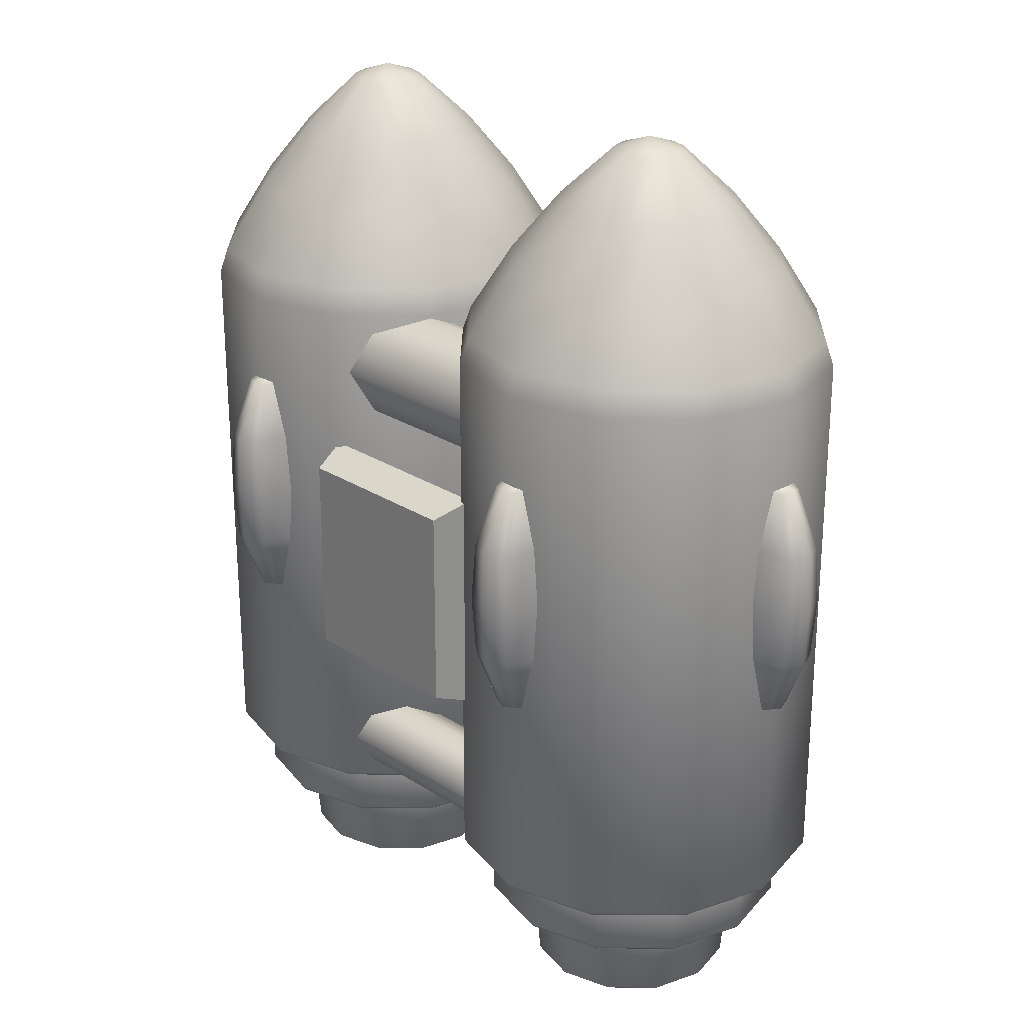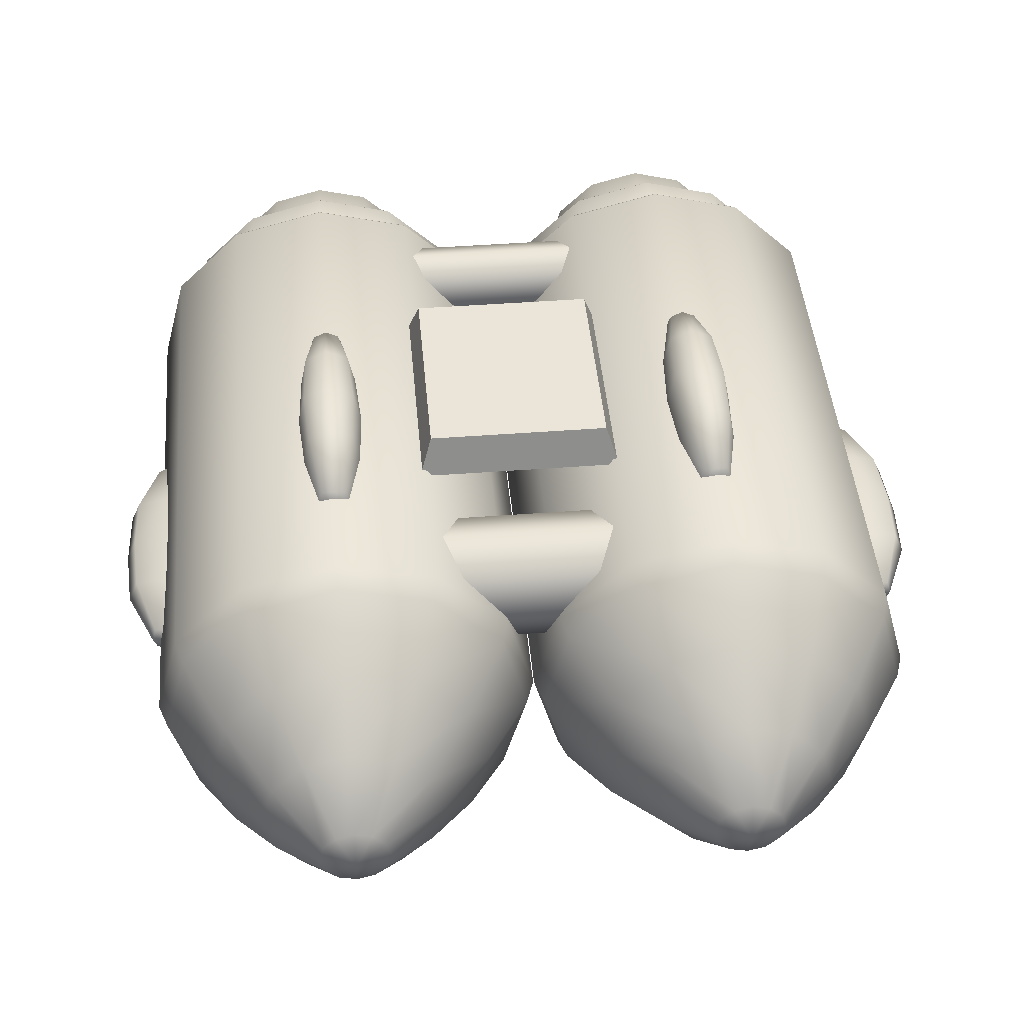
<metadata>
{"format":"obj","ext":"obj","renderer":"f3d","projection":"perspective","resolution":1024,"background":"white","views":[{"elev":25.5,"azim":45.8,"up":"+Y"},{"elev":44.7,"azim":174.9,"up":"+Z"}]}
</metadata>
<code>
g JetPack
v -0.16 51.08 4e-05
v -8.982 49.65 -29.55
v -30.61 49.65 -51.18
v -60.16 49.65 -59.1
v -89.71 49.65 -51.18
v -111.3 49.65 -29.55
v -119.3 49.65 3.1e-05
v -111.3 49.65 29.55
v -89.71 49.65 51.18
v -60.16 49.65 59.1
v -30.61 49.65 51.18
v -8.198 51.08 30
v -0.16 226.2 6.5e-05
v -8.198 226.2 -30
v -30.16 226.2 -51.96
v -60.16 226.2 -60
v -90.16 226.2 -51.96
v -112.1 226.2 -30
v -120.2 226.2 5.6e-05
v -112.1 226.2 30
v -90.16 226.2 51.96
v -60.16 226.2 60
v -30.16 226.2 51.96
v -8.198 226.2 30
v -10.42 45.24 4e-05
v -17.09 45.24 -24.87
v -35.29 45.24 -43.07
v -60.16 45.24 -49.74
v -85.03 45.24 -43.07
v -103.2 45.24 -24.87
v -109.9 45.24 3.2e-05
v -103.2 45.24 24.87
v -85.03 45.24 43.07
v -60.16 45.24 49.74
v -35.29 45.24 43.07
v -17.09 45.24 24.87
v -10.42 30.38 4e-05
v -17.09 30.38 -24.87
v -35.29 30.38 -43.07
v -60.16 30.38 -49.74
v -85.03 30.38 -43.07
v -103.2 30.38 -24.87
v -109.9 30.38 3.2e-05
v -103.2 30.38 24.87
v -85.03 30.38 43.07
v -60.16 30.38 49.74
v -35.29 30.38 43.07
v -17.09 30.38 24.87
v -25.16 24.65 4e-05
v -29.85 24.65 -17.5
v -42.66 24.65 -30.31
v -60.16 24.65 -35
v -77.66 24.65 -30.31
v -90.47 24.65 -17.5
v -95.16 24.65 3.4e-05
v -90.47 24.65 17.5
v -77.66 24.65 30.31
v -60.16 24.65 35
v -42.66 24.65 30.31
v -29.85 24.65 17.5
v -27.29 1.598 4e-05
v -31.69 1.598 -16.44
v -43.72 1.598 -28.47
v -60.16 1.598 -32.87
v -76.6 1.598 -28.47
v -88.63 1.598 -16.44
v -93.03 1.598 3.5e-05
v -88.63 1.598 16.44
v -76.6 1.598 28.47
v -60.16 1.598 32.87
v -43.72 1.598 28.47
v -31.69 1.598 16.44
v -60.16 2.741 3.8e-05
v -60.16 295 6.6e-05
v -2.834 234.1 6.5e-05
v -16.53 255.8 6.5e-05
v -49.23 291.1 6.6e-05
v -10.51 234.1 -28.66
v -22.38 255.8 -21.81
v -50.69 291.1 -5.465
v -31.5 234.1 -49.65
v -38.35 255.8 -37.78
v -54.7 291.1 -9.465
v -60.16 234.1 -57.33
v -60.16 255.8 -43.63
v -60.16 291.1 -10.93
v -88.82 234.1 -49.65
v -81.97 255.8 -37.78
v -65.62 291.1 -9.465
v -109.8 234.1 -28.66
v -97.94 255.8 -21.81
v -69.63 291.1 -5.465
v -117.5 234.1 5.6e-05
v -103.8 255.8 5.9e-05
v -71.09 291.1 6.5e-05
v -109.8 234.1 28.66
v -97.94 255.8 21.81
v -69.63 291.1 5.465
v -88.82 234.1 49.65
v -81.97 255.8 37.78
v -65.62 291.1 9.465
v -60.16 234.1 57.33
v -60.16 255.8 43.63
v -60.16 291.1 10.93
v -31.5 234.1 49.65
v -38.35 255.8 37.78
v -54.7 291.1 9.465
v -10.51 234.1 28.66
v -35.94 275 13.98
v -50.69 291.1 5.465
v -32.2 275 6.6e-05
v -35.94 275 -13.98
v -46.18 275 -24.22
v -60.16 275 -27.96
v -74.14 275 -24.22
v -84.38 275 -13.98
v -88.12 275 6.1e-05
v -84.38 275 13.98
v -74.14 275 24.22
v -60.16 275 27.96
v -46.18 275 24.22
v -22.38 255.8 21.81
v -31.89 106.1 50.22
v 32.37 106.1 50.22
v -31.89 179.5 50.22
v 32.37 179.5 50.22
v -27.95 110.3 62.47
v 28.43 110.3 62.47
v -27.95 175.3 62.47
v 28.43 175.3 62.47
v -28.59 206 48.74
v -28.59 192.5 43.13
v -28.59 186.9 29.6
v -28.59 192.5 16.07
v -28.59 206 10.46
v -28.59 219.6 16.07
v -28.59 225.2 29.6
v -28.59 219.6 43.13
v 28.59 206 48.74
v 28.59 192.5 43.13
v 28.59 186.9 29.6
v 28.59 192.5 16.07
v 28.59 206 10.46
v 28.59 219.6 16.07
v 28.59 225.2 29.6
v 28.59 219.6 43.13
v -28.59 65.98 49.73
v -28.59 57.05 46.03
v -28.59 53.35 37.1
v -28.59 57.05 28.17
v -28.59 65.98 24.47
v -28.59 74.91 28.17
v -28.59 78.61 37.1
v -28.59 74.91 46.03
v 28.59 65.98 49.73
v 28.59 57.05 46.03
v 28.59 53.35 37.1
v 28.59 57.05 28.17
v 28.59 65.98 24.47
v 28.59 74.91 28.17
v 28.59 78.61 37.1
v 28.59 74.91 46.03
v -1.064 49.65 4e-05
v -8.198 51.08 -30
v -30.16 51.08 -51.96
v -60.16 51.08 -60
v -90.16 51.08 -51.96
v -112.1 51.08 -30
v -120.2 51.08 3.1e-05
v -112.1 51.08 30
v -90.16 51.08 51.96
v -60.16 51.08 60
v -30.16 51.08 51.96
v -8.982 49.65 29.55
v -11.38 29.08 4e-05
v -17.91 29.08 -24.39
v -35.77 29.08 -42.25
v -60.16 29.08 -48.78
v -84.55 29.08 -42.25
v -102.4 29.08 -24.39
v -108.9 29.08 3.3e-05
v -102.4 29.08 24.39
v -84.55 29.08 42.25
v -60.16 29.08 48.78
v -35.77 29.08 42.25
v -17.91 29.08 24.39
v -28.38 0.6676 4e-05
v -32.64 0.6676 -15.89
v -44.27 0.6676 -27.52
v -60.16 0.6676 -31.78
v -76.05 0.6676 -27.52
v -87.68 0.6676 -15.89
v -91.94 0.6676 3.5e-05
v -87.68 0.6676 15.89
v -76.05 0.6676 27.52
v -60.16 0.6676 31.78
v -44.27 0.6676 27.52
v -32.64 0.6676 15.89
v -64.96 120.3 58.36
v -55.36 120.3 58.36
v -64.96 197 58.36
v -55.36 197 58.36
v -64.03 121.2 61.47
v -56.29 121.2 61.47
v -64.03 196.1 61.47
v -56.29 196.1 61.47
v -70.45 158.6 56.28
v -49.87 158.6 56.28
v -52.28 158.6 68.51
v -68.04 158.6 68.51
v -69.08 139.4 57.21
v -51.24 177.8 57.21
v -53.29 139.9 67.67
v -67.03 177.3 67.67
v -69.08 177.8 57.21
v -51.24 139.4 57.21
v -53.29 177.3 67.67
v -67.03 139.9 67.67
v -60.16 197.9 58.36
v -60.16 119.3 58.36
v -60.16 120.2 62.55
v -60.16 197 62.55
v -60.16 158.6 71.74
v -60.16 139.4 70.65
v -60.16 177.8 70.65
v -118.5 120.3 -4.799
v -118.5 120.3 4.799
v -118.5 197 -4.799
v -118.5 197 4.799
v -121.6 121.2 -3.872
v -121.6 121.2 3.872
v -121.6 196.1 -3.872
v -121.6 196.1 3.872
v -116.4 158.6 -10.29
v -116.4 158.6 10.29
v -128.7 158.6 7.876
v -128.7 158.6 -7.876
v -117.4 139.4 -8.918
v -117.4 177.8 8.918
v -127.8 139.9 6.875
v -127.8 177.3 -6.875
v -117.4 177.8 -8.918
v -117.4 139.4 8.918
v -127.8 177.3 6.875
v -127.8 139.9 -6.875
v -118.5 197.9 7e-05
v -118.5 119.3 7e-05
v -122.7 120.2 7e-05
v -122.7 197 7.2e-05
v -131.9 158.6 7e-05
v -130.8 139.4 6.9e-05
v -130.8 177.8 6.9e-05
v -55.36 120.3 -58.36
v -64.96 120.3 -58.36
v -55.36 197 -58.36
v -64.96 197 -58.36
v -56.29 121.2 -61.47
v -64.03 121.2 -61.47
v -56.29 196.1 -61.47
v -64.03 196.1 -61.47
v -49.87 158.6 -56.28
v -70.45 158.6 -56.28
v -68.04 158.6 -68.51
v -52.28 158.6 -68.51
v -51.24 139.4 -57.21
v -69.08 177.8 -57.21
v -67.03 139.9 -67.67
v -53.29 177.3 -67.67
v -51.24 177.8 -57.21
v -69.08 139.4 -57.21
v -67.03 177.3 -67.67
v -53.29 139.9 -67.67
v -60.16 197.9 -58.36
v -60.16 119.3 -58.36
v -60.16 120.2 -62.55
v -60.16 197 -62.55
v -60.16 158.6 -71.74
v -60.16 139.4 -70.65
v -60.16 177.8 -70.65
v 0.16 51.08 4e-05
v 8.982 49.65 -29.55
v 30.61 49.65 -51.18
v 60.16 49.65 -59.1
v 89.71 49.65 -51.18
v 111.3 49.65 -29.55
v 119.3 49.65 3.1e-05
v 111.3 49.65 29.55
v 89.71 49.65 51.18
v 60.16 49.65 59.1
v 30.61 49.65 51.18
v 8.198 51.08 30
v 0.16 226.2 6.5e-05
v 8.198 226.2 -30
v 30.16 226.2 -51.96
v 60.16 226.2 -60
v 90.16 226.2 -51.96
v 112.1 226.2 -30
v 120.2 226.2 5.6e-05
v 112.1 226.2 30
v 90.16 226.2 51.96
v 60.16 226.2 60
v 30.16 226.2 51.96
v 8.198 226.2 30
v 10.42 45.24 4e-05
v 17.09 45.24 -24.87
v 35.29 45.24 -43.07
v 60.16 45.24 -49.74
v 85.03 45.24 -43.07
v 103.2 45.24 -24.87
v 109.9 45.24 3.2e-05
v 103.2 45.24 24.87
v 85.03 45.24 43.07
v 60.16 45.24 49.74
v 35.29 45.24 43.07
v 17.09 45.24 24.87
v 10.42 30.38 4e-05
v 17.09 30.38 -24.87
v 35.29 30.38 -43.07
v 60.16 30.38 -49.74
v 85.03 30.38 -43.07
v 103.2 30.38 -24.87
v 109.9 30.38 3.2e-05
v 103.2 30.38 24.87
v 85.03 30.38 43.07
v 60.16 30.38 49.74
v 35.29 30.38 43.07
v 17.09 30.38 24.87
v 25.16 24.65 4e-05
v 29.85 24.65 -17.5
v 42.66 24.65 -30.31
v 60.16 24.65 -35
v 77.66 24.65 -30.31
v 90.47 24.65 -17.5
v 95.16 24.65 3.4e-05
v 90.47 24.65 17.5
v 77.66 24.65 30.31
v 60.16 24.65 35
v 42.66 24.65 30.31
v 29.85 24.65 17.5
v 27.29 1.598 4e-05
v 31.69 1.598 -16.44
v 43.72 1.598 -28.47
v 60.16 1.598 -32.87
v 76.6 1.598 -28.47
v 88.63 1.598 -16.44
v 93.03 1.598 3.5e-05
v 88.63 1.598 16.44
v 76.6 1.598 28.47
v 60.16 1.598 32.87
v 43.72 1.598 28.47
v 31.69 1.598 16.44
v 60.16 2.741 3.8e-05
v 60.16 295 6.6e-05
v 2.834 234.1 6.5e-05
v 16.53 255.8 6.5e-05
v 49.23 291.1 6.6e-05
v 10.51 234.1 -28.66
v 22.38 255.8 -21.81
v 50.69 291.1 -5.465
v 31.5 234.1 -49.65
v 38.35 255.8 -37.78
v 54.7 291.1 -9.465
v 60.16 234.1 -57.33
v 60.16 255.8 -43.63
v 60.16 291.1 -10.93
v 88.82 234.1 -49.65
v 81.97 255.8 -37.78
v 65.62 291.1 -9.465
v 109.8 234.1 -28.66
v 97.94 255.8 -21.81
v 69.63 291.1 -5.465
v 117.5 234.1 5.6e-05
v 103.8 255.8 5.9e-05
v 71.09 291.1 6.5e-05
v 109.8 234.1 28.66
v 97.94 255.8 21.81
v 69.63 291.1 5.465
v 88.82 234.1 49.65
v 81.97 255.8 37.78
v 65.62 291.1 9.465
v 60.16 234.1 57.33
v 60.16 255.8 43.63
v 60.16 291.1 10.93
v 31.5 234.1 49.65
v 38.35 255.8 37.78
v 54.7 291.1 9.465
v 10.51 234.1 28.66
v 35.94 275 13.98
v 50.69 291.1 5.465
v 32.2 275 6.6e-05
v 35.94 275 -13.98
v 46.18 275 -24.22
v 60.16 275 -27.96
v 74.14 275 -24.22
v 84.38 275 -13.98
v 88.12 275 6.1e-05
v 84.38 275 13.98
v 74.14 275 24.22
v 60.16 275 27.96
v 46.18 275 24.22
v 22.38 255.8 21.81
v 1.064 49.65 4e-05
v 8.198 51.08 -30
v 30.16 51.08 -51.96
v 60.16 51.08 -60
v 90.16 51.08 -51.96
v 112.1 51.08 -30
v 120.2 51.08 3.1e-05
v 112.1 51.08 30
v 90.16 51.08 51.96
v 60.16 51.08 60
v 30.16 51.08 51.96
v 8.982 49.65 29.55
v 11.38 29.08 4e-05
v 17.91 29.08 -24.39
v 35.77 29.08 -42.25
v 60.16 29.08 -48.78
v 84.55 29.08 -42.25
v 102.4 29.08 -24.39
v 108.9 29.08 3.3e-05
v 102.4 29.08 24.39
v 84.55 29.08 42.25
v 60.16 29.08 48.78
v 35.77 29.08 42.25
v 17.91 29.08 24.39
v 28.38 0.6676 4e-05
v 32.64 0.6676 -15.89
v 44.27 0.6676 -27.52
v 60.16 0.6676 -31.78
v 76.05 0.6676 -27.52
v 87.68 0.6676 -15.89
v 91.94 0.6676 3.5e-05
v 87.68 0.6676 15.89
v 76.05 0.6676 27.52
v 60.16 0.6676 31.78
v 44.27 0.6676 27.52
v 32.64 0.6676 15.89
v 64.96 120.3 58.36
v 55.36 120.3 58.36
v 64.96 197 58.36
v 55.36 197 58.36
v 64.03 121.2 61.47
v 56.29 121.2 61.47
v 64.03 196.1 61.47
v 56.29 196.1 61.47
v 70.45 158.6 56.28
v 49.87 158.6 56.28
v 52.28 158.6 68.51
v 68.04 158.6 68.51
v 69.08 139.4 57.21
v 51.24 177.8 57.21
v 53.29 139.9 67.67
v 67.03 177.3 67.67
v 69.08 177.8 57.21
v 51.24 139.4 57.21
v 53.29 177.3 67.67
v 67.03 139.9 67.67
v 60.16 197.9 58.36
v 60.16 119.3 58.36
v 60.16 120.2 62.55
v 60.16 197 62.55
v 60.16 158.6 71.74
v 60.16 139.4 70.65
v 60.16 177.8 70.65
v 118.5 120.3 -4.799
v 118.5 120.3 4.799
v 118.5 197 -4.799
v 118.5 197 4.799
v 121.6 121.2 -3.872
v 121.6 121.2 3.872
v 121.6 196.1 -3.872
v 121.6 196.1 3.872
v 116.4 158.6 -10.29
v 116.4 158.6 10.29
v 128.7 158.6 7.876
v 128.7 158.6 -7.876
v 117.4 139.4 -8.918
v 117.4 177.8 8.918
v 127.8 139.9 6.875
v 127.8 177.3 -6.875
v 117.4 177.8 -8.918
v 117.4 139.4 8.918
v 127.8 177.3 6.875
v 127.8 139.9 -6.875
v 118.5 197.9 7e-05
v 118.5 119.3 7e-05
v 122.7 120.2 7e-05
v 122.7 197 7.2e-05
v 131.9 158.6 7e-05
v 130.8 139.4 6.9e-05
v 130.8 177.8 6.9e-05
v 55.36 120.3 -58.36
v 64.96 120.3 -58.36
v 55.36 197 -58.36
v 64.96 197 -58.36
v 56.29 121.2 -61.47
v 64.03 121.2 -61.47
v 56.29 196.1 -61.47
v 64.03 196.1 -61.47
v 49.87 158.6 -56.28
v 70.45 158.6 -56.28
v 68.04 158.6 -68.51
v 52.28 158.6 -68.51
v 51.24 139.4 -57.21
v 69.08 177.8 -57.21
v 67.03 139.9 -67.67
v 53.29 177.3 -67.67
v 51.24 177.8 -57.21
v 69.08 139.4 -57.21
v 67.03 177.3 -67.67
v 53.29 139.9 -67.67
v 60.16 197.9 -58.36
v 60.16 119.3 -58.36
v 60.16 120.2 -62.55
v 60.16 197 -62.55
v 60.16 158.6 -71.74
v 60.16 139.4 -70.65
v 60.16 177.8 -70.65
f 1 164 14 13
f 164 165 15 14
f 165 166 16 15
f 166 167 17 16
f 167 168 18 17
f 168 169 19 18
f 169 170 20 19
f 170 171 21 20
f 171 172 22 21
f 172 173 23 22
f 173 12 24 23
f 12 1 13 24
f 2 163 25 26
f 3 2 26 27
f 4 3 27 28
f 5 4 28 29
f 6 5 29 30
f 7 6 30 31
f 8 7 31 32
f 9 8 32 33
f 10 9 33 34
f 11 10 34 35
f 174 11 35 36
f 163 174 36 25
f 78 79 76 75
f 81 82 79 78
f 84 85 82 81
f 87 88 85 84
f 90 91 88 87
f 93 94 91 90
f 96 97 94 93
f 99 100 97 96
f 102 103 100 99
f 105 106 103 102
f 108 122 106 105
f 75 76 122 108
f 112 80 77 111
f 75 13 14 78
f 83 86 74 80
f 113 83 80 112
f 78 14 15 81
f 114 86 83 113
f 81 15 16 84
f 89 92 74 86
f 115 89 86 114
f 84 16 17 87
f 116 92 89 115
f 87 17 18 90
f 95 98 74 92
f 117 95 92 116
f 90 18 19 93
f 118 98 95 117
f 93 19 20 96
f 101 104 74 98
f 119 101 98 118
f 96 20 21 99
f 120 104 101 119
f 99 21 22 102
f 107 110 74 104
f 121 107 104 120
f 102 22 23 105
f 109 110 107 121
f 105 23 24 108
f 77 80 74 110
f 111 77 110 109
f 108 24 13 75
f 79 112 111 76
f 82 113 112 79
f 85 114 113 82
f 88 115 114 85
f 91 116 115 88
f 94 117 116 91
f 97 118 117 94
f 100 119 118 97
f 103 120 119 100
f 106 121 120 103
f 122 109 121 106
f 76 111 109 122
f 1 163 2 164
f 164 2 3 165
f 165 3 4 166
f 166 4 5 167
f 167 5 6 168
f 168 6 7 169
f 169 7 8 170
f 170 8 9 171
f 171 9 10 172
f 172 10 11 173
f 173 11 174 12
f 12 174 163 1
f 26 25 37 38
f 27 26 38 39
f 28 27 39 40
f 29 28 40 41
f 30 29 41 42
f 31 30 42 43
f 32 31 43 44
f 33 32 44 45
f 34 33 45 46
f 35 34 46 47
f 36 35 47 48
f 25 36 48 37
f 176 175 49 50
f 177 176 50 51
f 178 177 51 52
f 179 178 52 53
f 180 179 53 54
f 181 180 54 55
f 182 181 55 56
f 183 182 56 57
f 184 183 57 58
f 185 184 58 59
f 186 185 59 60
f 175 186 60 49
f 37 175 176 38
f 38 176 177 39
f 39 177 178 40
f 40 178 179 41
f 41 179 180 42
f 42 180 181 43
f 43 181 182 44
f 44 182 183 45
f 45 183 184 46
f 46 184 185 47
f 47 185 186 48
f 48 186 175 37
f 50 49 61 62
f 51 50 62 63
f 52 51 63 64
f 53 52 64 65
f 54 53 65 66
f 55 54 66 67
f 56 55 67 68
f 57 56 68 69
f 58 57 69 70
f 59 58 70 71
f 60 59 71 72
f 49 60 72 61
f 61 187 188 62
f 62 188 189 63
f 63 189 190 64
f 64 190 191 65
f 65 191 192 66
f 66 192 193 67
f 67 193 194 68
f 68 194 195 69
f 69 195 196 70
f 70 196 197 71
f 71 197 198 72
f 72 198 187 61
f 188 187 73
f 189 188 73
f 190 189 73
f 191 190 73
f 192 191 73
f 193 192 73
f 194 193 73
f 195 194 73
f 196 195 73
f 197 196 73
f 198 197 73
f 187 198 73
f 127 128 130 129
f 123 124 128 127
f 124 126 130 128
f 126 125 129 130
f 125 123 127 129
f 131 132 140 139
f 132 133 141 140
f 133 134 142 141
f 134 135 143 142
f 135 136 144 143
f 136 137 145 144
f 137 138 146 145
f 138 131 139 146
f 147 148 156 155
f 148 149 157 156
f 149 150 158 157
f 150 151 159 158
f 151 152 160 159
f 152 153 161 160
f 153 154 162 161
f 154 147 155 162
f 203 221 224 218
f 199 220 221 203
f 200 216 213 204
f 202 219 222 206
f 201 215 214 205
f 209 217 225 223
f 208 212 217 209
f 207 211 218 210
f 213 209 223 224
f 216 208 209 213
f 215 207 210 214
f 217 206 222 225
f 212 202 206 217
f 211 199 203 218
f 221 204 213 224
f 220 200 204 221
f 219 201 205 222
f 225 214 210 223
f 223 210 218 224
f 222 205 214 225
f 230 248 251 245
f 226 247 248 230
f 227 243 240 231
f 229 246 249 233
f 228 242 241 232
f 236 244 252 250
f 235 239 244 236
f 234 238 245 237
f 240 236 250 251
f 243 235 236 240
f 242 234 237 241
f 244 233 249 252
f 239 229 233 244
f 238 226 230 245
f 248 231 240 251
f 247 227 231 248
f 246 228 232 249
f 252 241 237 250
f 250 237 245 251
f 249 232 241 252
f 257 275 278 272
f 253 274 275 257
f 254 270 267 258
f 256 273 276 260
f 255 269 268 259
f 263 271 279 277
f 262 266 271 263
f 261 265 272 264
f 267 263 277 278
f 270 262 263 267
f 269 261 264 268
f 271 260 276 279
f 266 256 260 271
f 265 253 257 272
f 275 258 267 278
f 274 254 258 275
f 273 255 259 276
f 279 268 264 277
f 277 264 272 278
f 276 259 268 279
f 280 292 293 403
f 403 293 294 404
f 404 294 295 405
f 405 295 296 406
f 406 296 297 407
f 407 297 298 408
f 408 298 299 409
f 409 299 300 410
f 410 300 301 411
f 411 301 302 412
f 412 302 303 291
f 291 303 292 280
f 281 305 304 402
f 282 306 305 281
f 283 307 306 282
f 284 308 307 283
f 285 309 308 284
f 286 310 309 285
f 287 311 310 286
f 288 312 311 287
f 289 313 312 288
f 290 314 313 289
f 413 315 314 290
f 402 304 315 413
f 357 354 355 358
f 360 357 358 361
f 363 360 361 364
f 366 363 364 367
f 369 366 367 370
f 372 369 370 373
f 375 372 373 376
f 378 375 376 379
f 381 378 379 382
f 384 381 382 385
f 387 384 385 401
f 354 387 401 355
f 391 390 356 359
f 354 357 293 292
f 362 359 353 365
f 392 391 359 362
f 357 360 294 293
f 393 392 362 365
f 360 363 295 294
f 368 365 353 371
f 394 393 365 368
f 363 366 296 295
f 395 394 368 371
f 366 369 297 296
f 374 371 353 377
f 396 395 371 374
f 369 372 298 297
f 397 396 374 377
f 372 375 299 298
f 380 377 353 383
f 398 397 377 380
f 375 378 300 299
f 399 398 380 383
f 378 381 301 300
f 386 383 353 389
f 400 399 383 386
f 381 384 302 301
f 388 400 386 389
f 384 387 303 302
f 356 389 353 359
f 390 388 389 356
f 387 354 292 303
f 358 355 390 391
f 361 358 391 392
f 364 361 392 393
f 367 364 393 394
f 370 367 394 395
f 373 370 395 396
f 376 373 396 397
f 379 376 397 398
f 382 379 398 399
f 385 382 399 400
f 401 385 400 388
f 355 401 388 390
f 280 403 281 402
f 403 404 282 281
f 404 405 283 282
f 405 406 284 283
f 406 407 285 284
f 407 408 286 285
f 408 409 287 286
f 409 410 288 287
f 410 411 289 288
f 411 412 290 289
f 412 291 413 290
f 291 280 402 413
f 305 317 316 304
f 306 318 317 305
f 307 319 318 306
f 308 320 319 307
f 309 321 320 308
f 310 322 321 309
f 311 323 322 310
f 312 324 323 311
f 313 325 324 312
f 314 326 325 313
f 315 327 326 314
f 304 316 327 315
f 415 329 328 414
f 416 330 329 415
f 417 331 330 416
f 418 332 331 417
f 419 333 332 418
f 420 334 333 419
f 421 335 334 420
f 422 336 335 421
f 423 337 336 422
f 424 338 337 423
f 425 339 338 424
f 414 328 339 425
f 316 317 415 414
f 317 318 416 415
f 318 319 417 416
f 319 320 418 417
f 320 321 419 418
f 321 322 420 419
f 322 323 421 420
f 323 324 422 421
f 324 325 423 422
f 325 326 424 423
f 326 327 425 424
f 327 316 414 425
f 329 341 340 328
f 330 342 341 329
f 331 343 342 330
f 332 344 343 331
f 333 345 344 332
f 334 346 345 333
f 335 347 346 334
f 336 348 347 335
f 337 349 348 336
f 338 350 349 337
f 339 351 350 338
f 328 340 351 339
f 340 341 427 426
f 341 342 428 427
f 342 343 429 428
f 343 344 430 429
f 344 345 431 430
f 345 346 432 431
f 346 347 433 432
f 347 348 434 433
f 348 349 435 434
f 349 350 436 435
f 350 351 437 436
f 351 340 426 437
f 427 352 426
f 428 352 427
f 429 352 428
f 430 352 429
f 431 352 430
f 432 352 431
f 433 352 432
f 434 352 433
f 435 352 434
f 436 352 435
f 437 352 436
f 426 352 437
f 442 457 463 460
f 438 442 460 459
f 439 443 452 455
f 441 445 461 458
f 440 444 453 454
f 448 462 464 456
f 447 448 456 451
f 446 449 457 450
f 452 463 462 448
f 455 452 448 447
f 454 453 449 446
f 456 464 461 445
f 451 456 445 441
f 450 457 442 438
f 460 463 452 443
f 459 460 443 439
f 458 461 444 440
f 464 462 449 453
f 462 463 457 449
f 461 464 453 444
f 469 484 490 487
f 465 469 487 486
f 466 470 479 482
f 468 472 488 485
f 467 471 480 481
f 475 489 491 483
f 474 475 483 478
f 473 476 484 477
f 479 490 489 475
f 482 479 475 474
f 481 480 476 473
f 483 491 488 472
f 478 483 472 468
f 477 484 469 465
f 487 490 479 470
f 486 487 470 466
f 485 488 471 467
f 491 489 476 480
f 489 490 484 476
f 488 491 480 471
f 496 511 517 514
f 492 496 514 513
f 493 497 506 509
f 495 499 515 512
f 494 498 507 508
f 502 516 518 510
f 501 502 510 505
f 500 503 511 504
f 506 517 516 502
f 509 506 502 501
f 508 507 503 500
f 510 518 515 499
f 505 510 499 495
f 504 511 496 492
f 514 517 506 497
f 513 514 497 493
f 512 515 498 494
f 518 516 503 507
f 516 517 511 503
f 515 518 507 498

</code>
